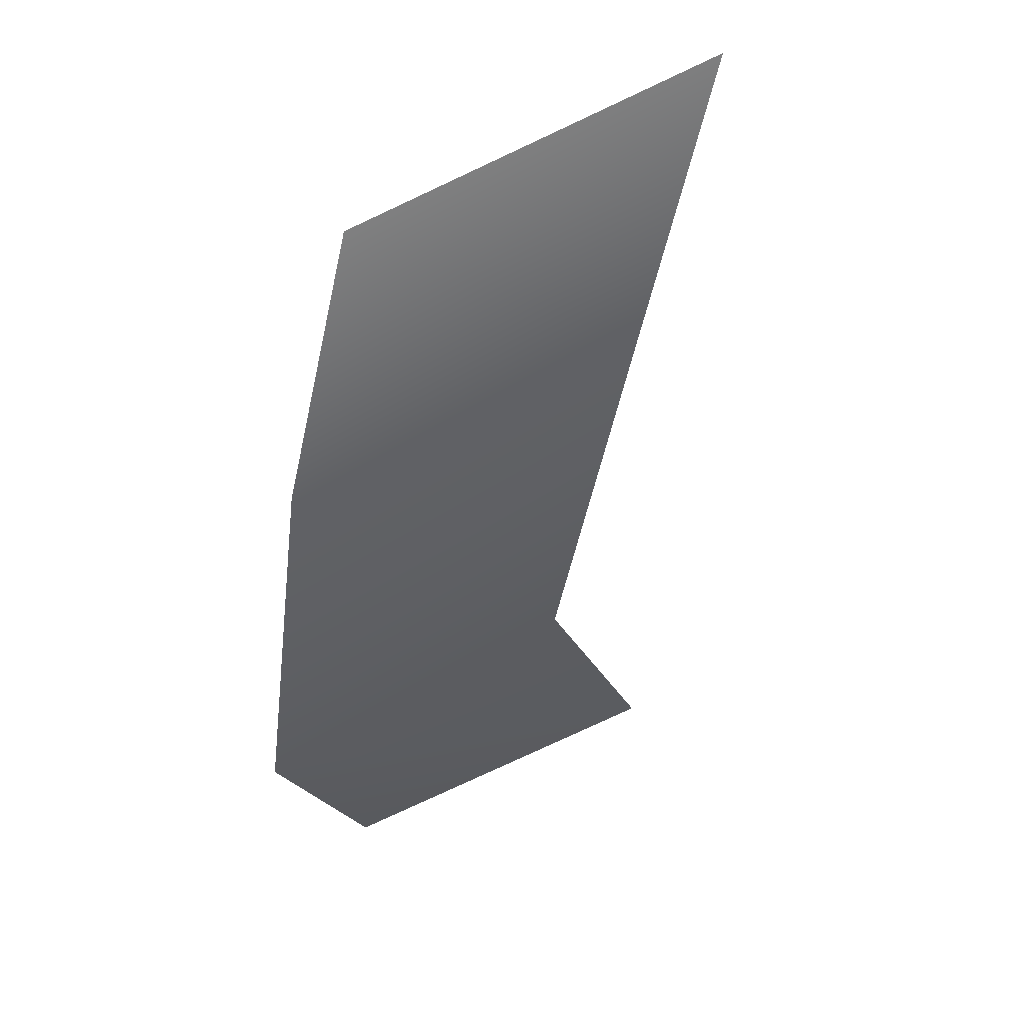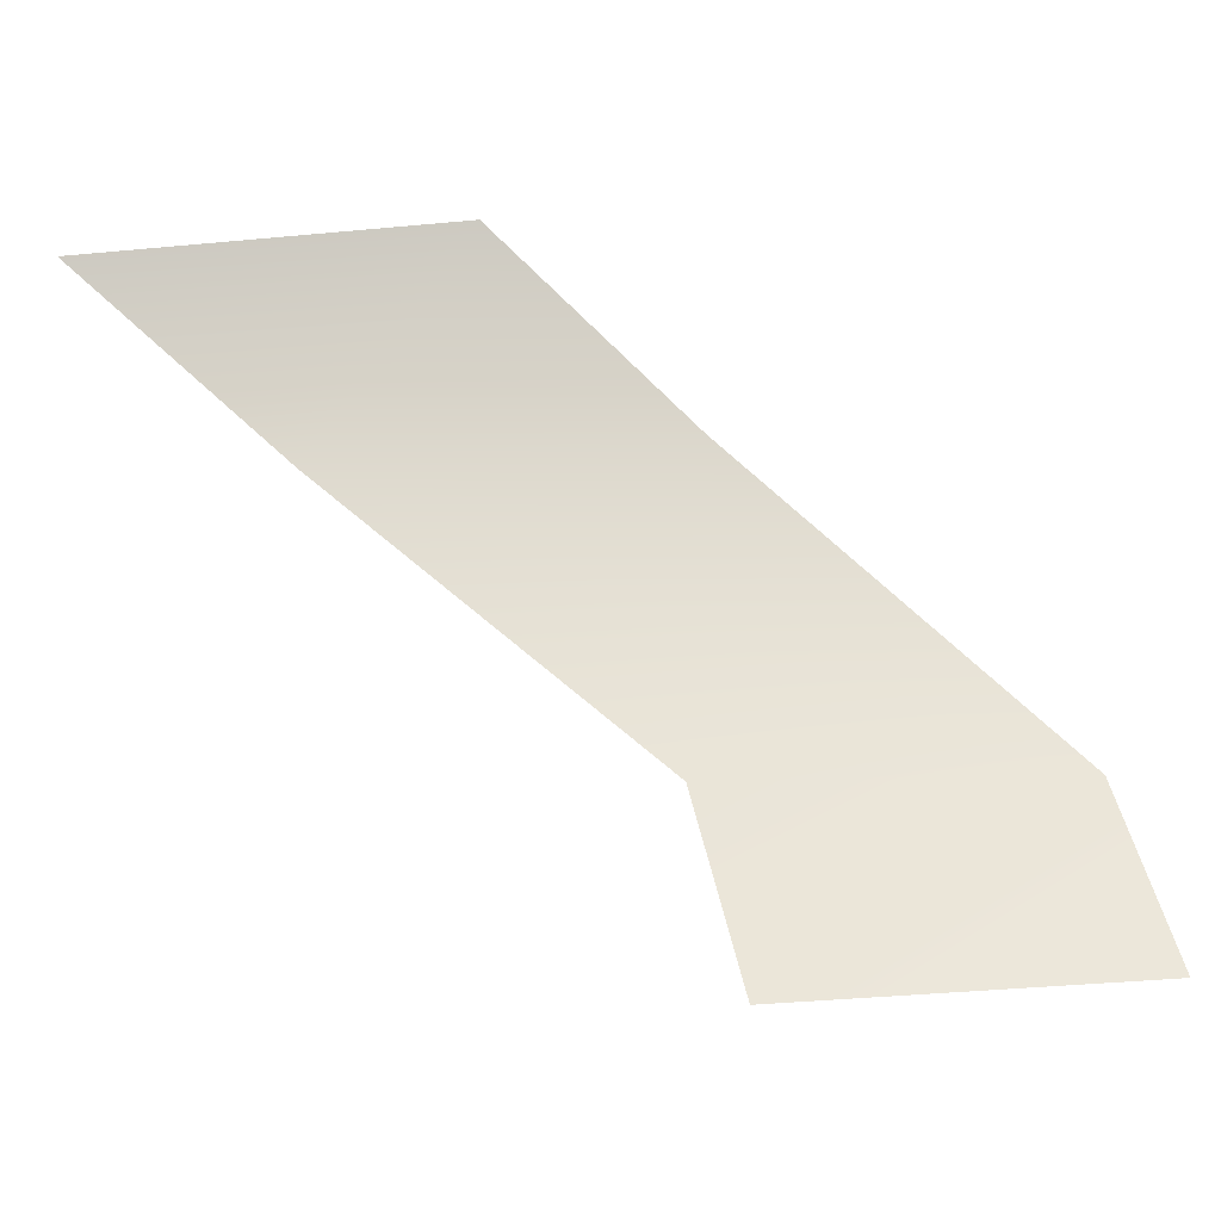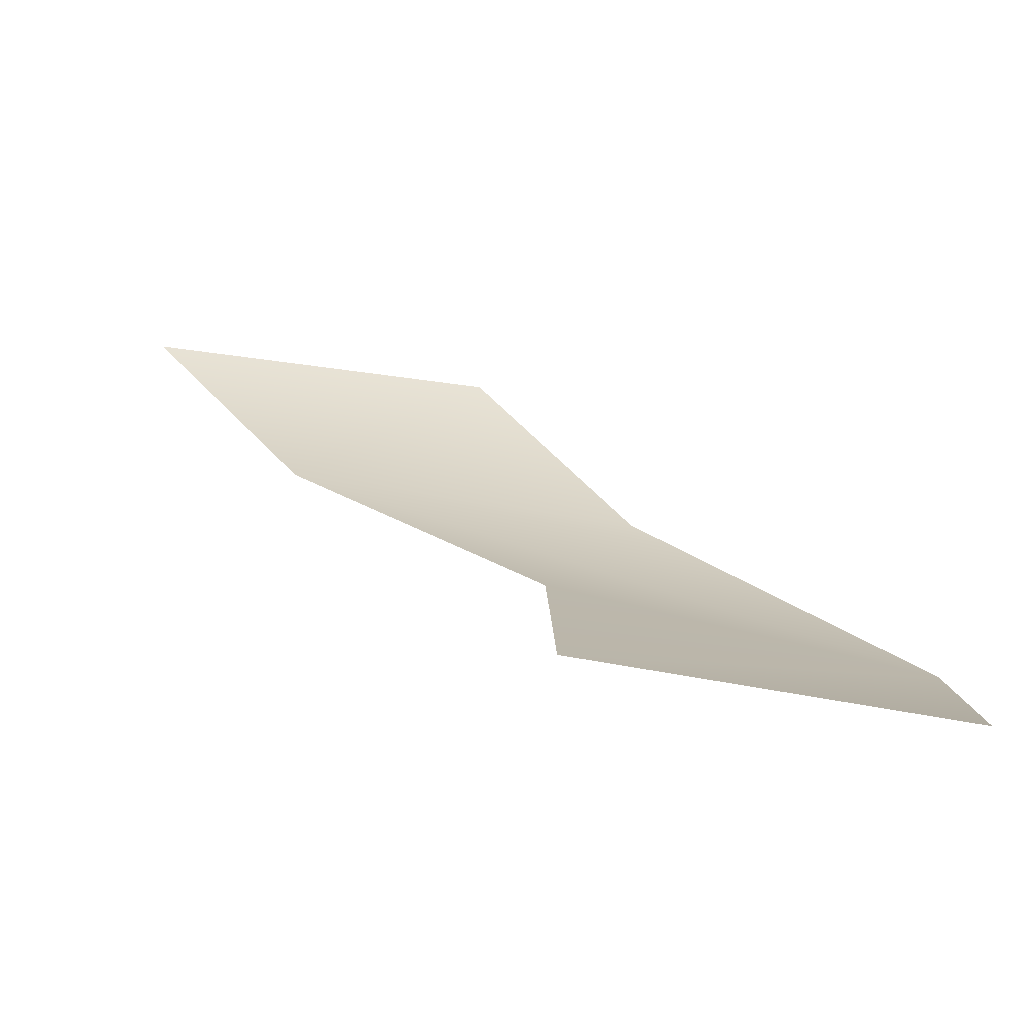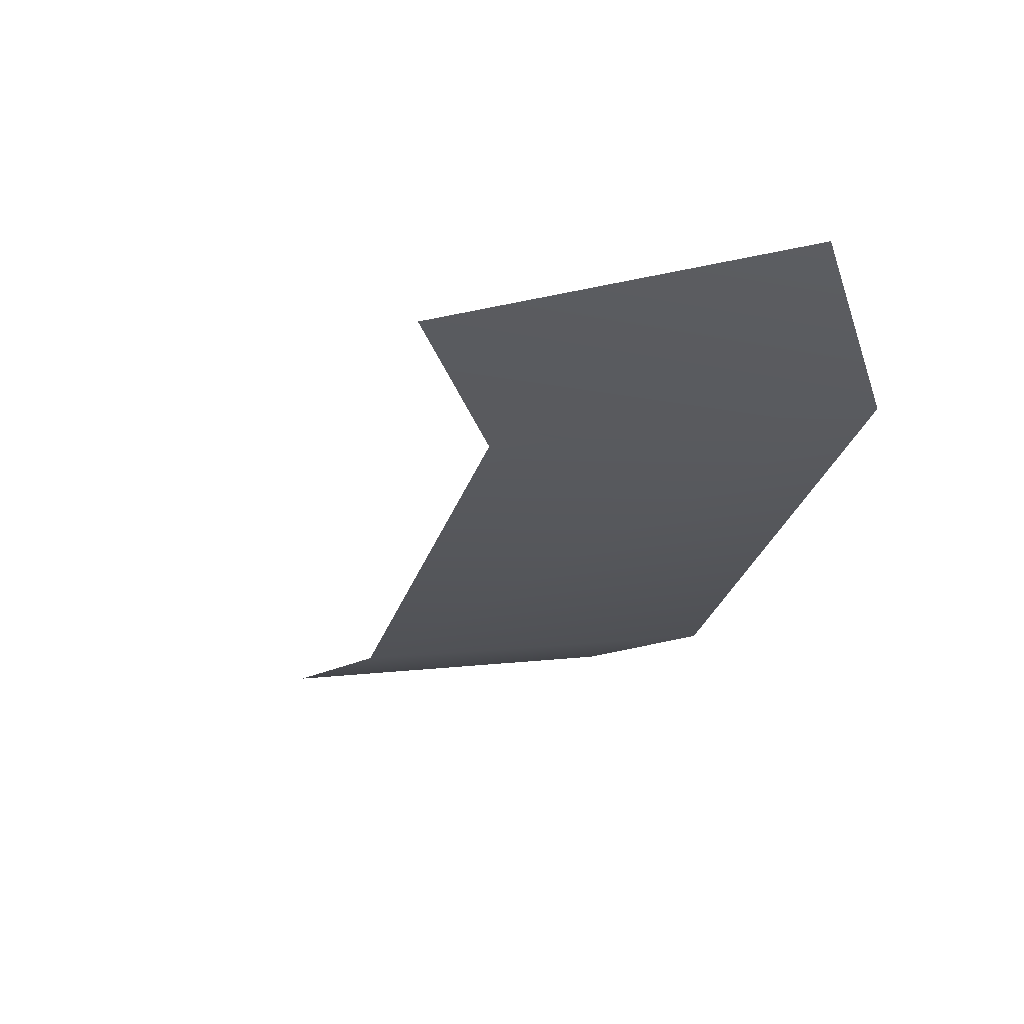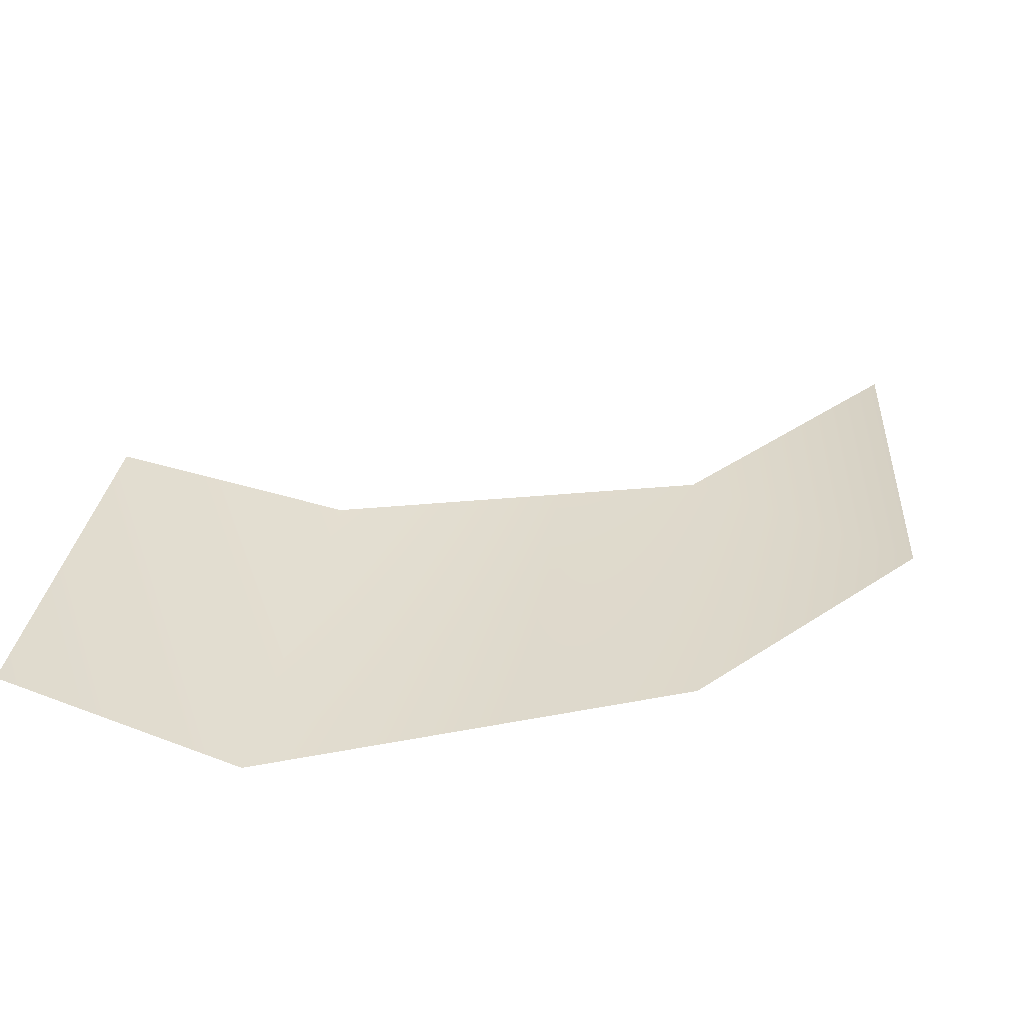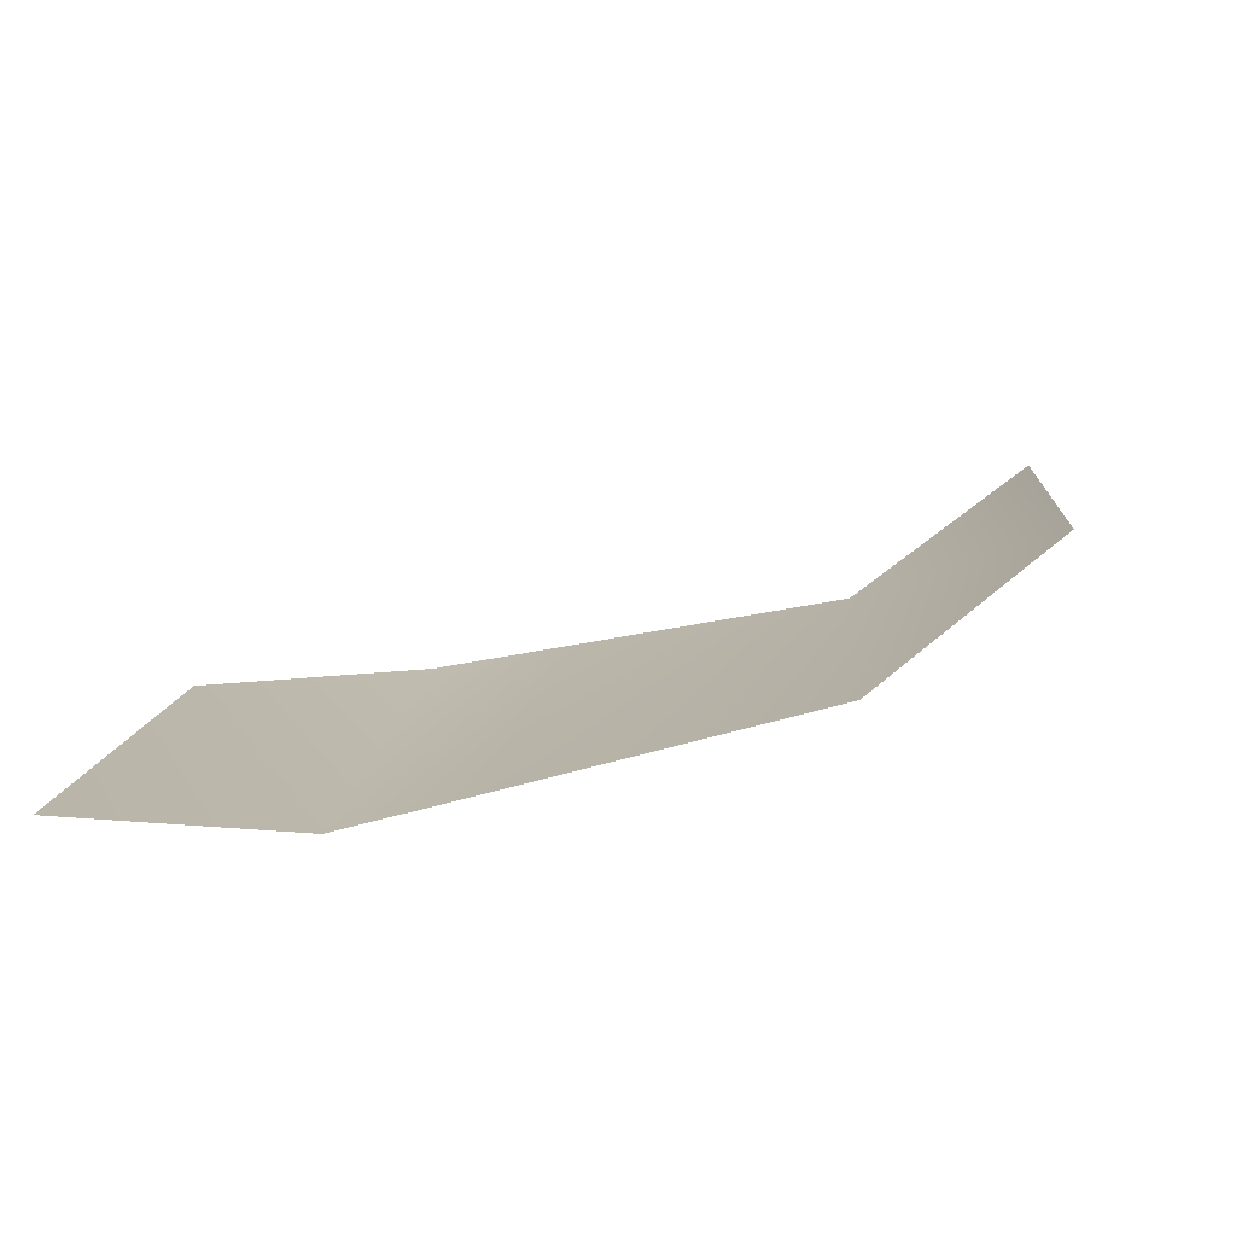
<metadata>
{"format":"obj","ext":"obj","renderer":"f3d","projection":"perspective","resolution":1024,"background":"white","views":[{"elev":-32.1,"azim":118.8,"up":"+Z"},{"elev":58.6,"azim":-102.0,"up":"+Z"},{"elev":11.2,"azim":-89.9,"up":"+Z"},{"elev":-37.6,"azim":-70.2,"up":"+Z"},{"elev":-67.7,"azim":-20.4,"up":"+Y"},{"elev":4.1,"azim":3.6,"up":"+Z"}]}
</metadata>
<code>
v 398 1245 4
v 735 1567 232
v 744 866 140
v 396 544 -103
v 398 1245 4
v 744 866 140
v 398 1245 4
v 396 544 -103
v -321 32 -232
v -268 732 -77
v 398 1245 4
v -321 32 -232
v -645 718 -105
v -268 732 -77
v -321 32 -232
v -703 18 -208
v -645 718 -105
v -321 32 -232
f 1 2 3
f 4 5 6
f 7 8 9
f 10 11 12
f 13 14 15
f 16 17 18

</code>
